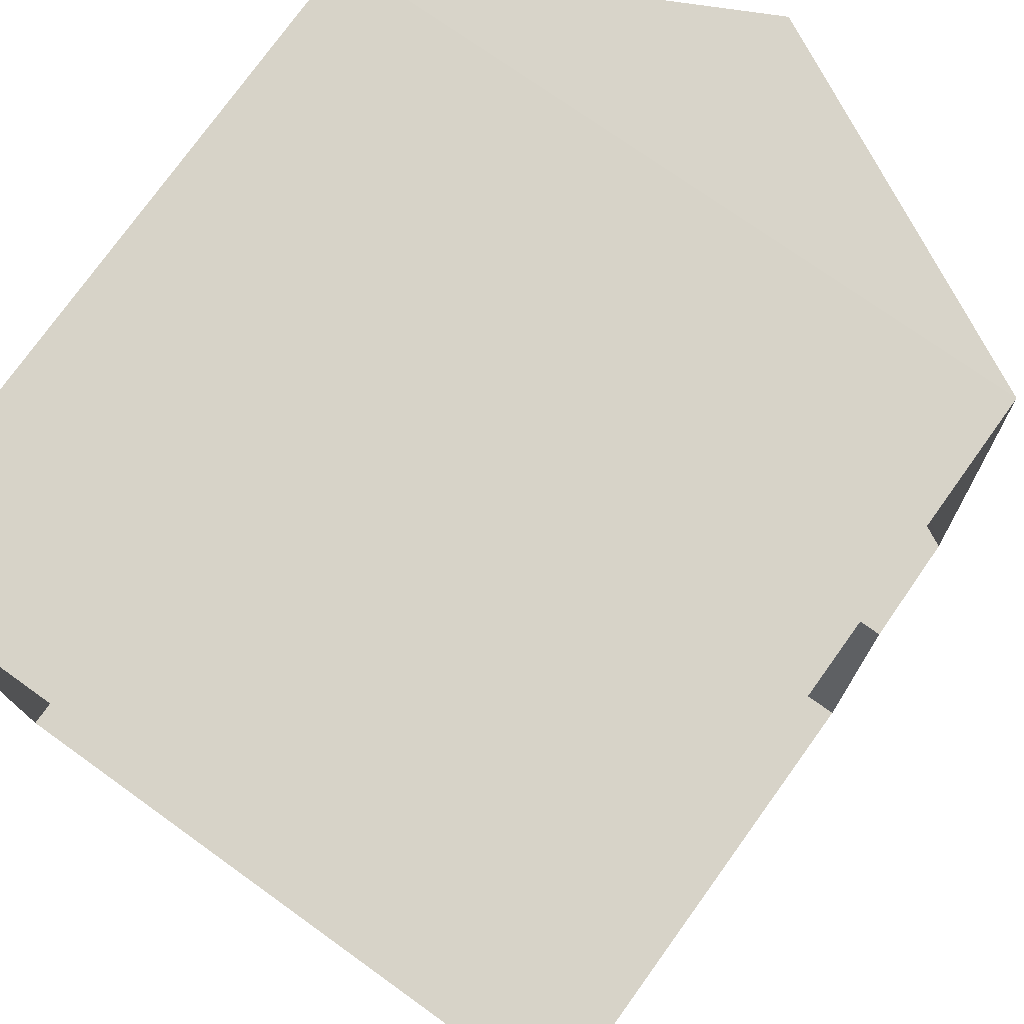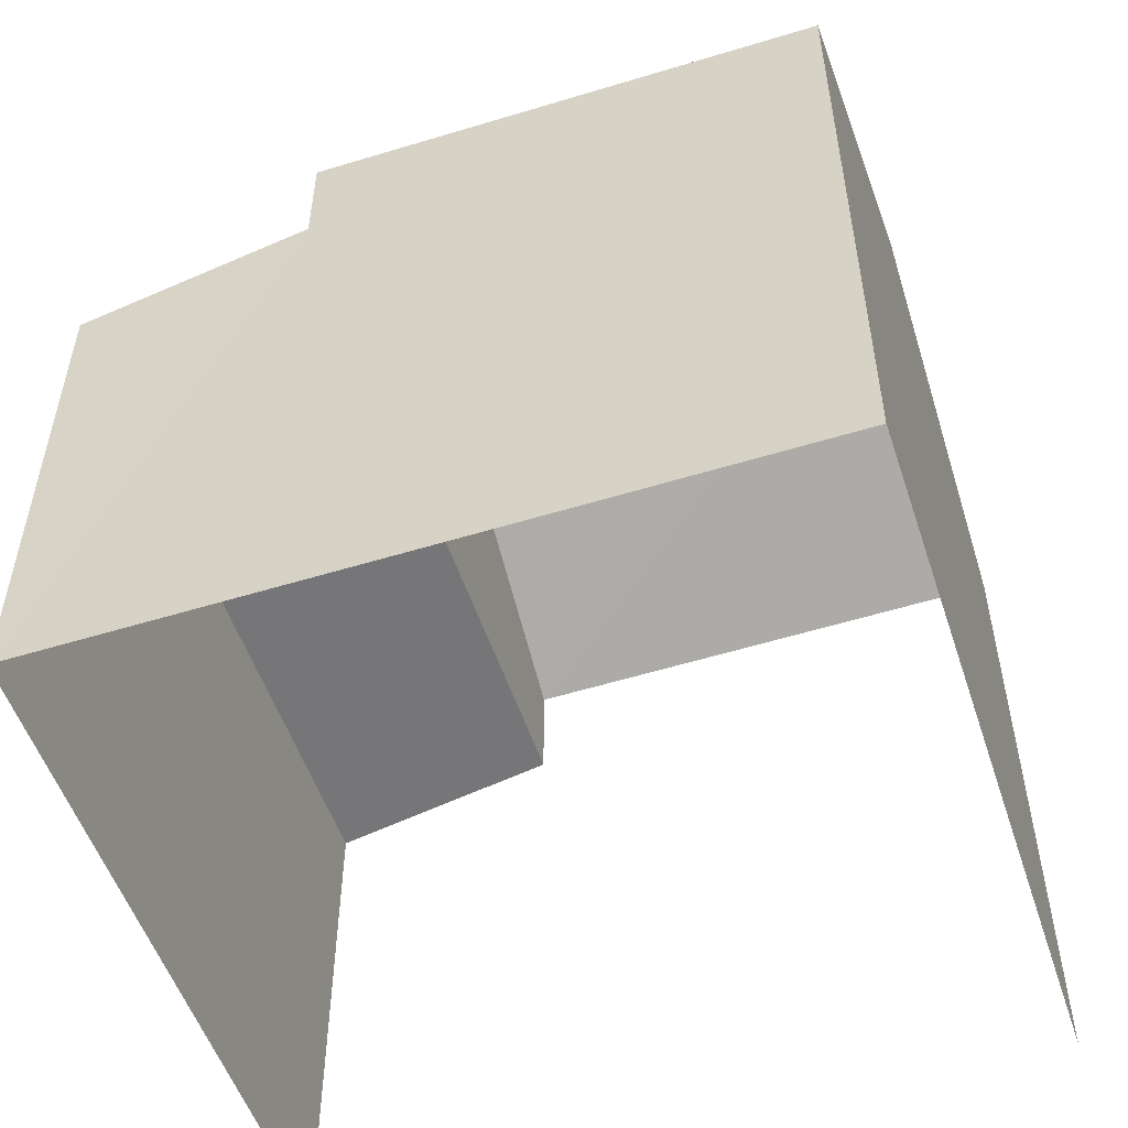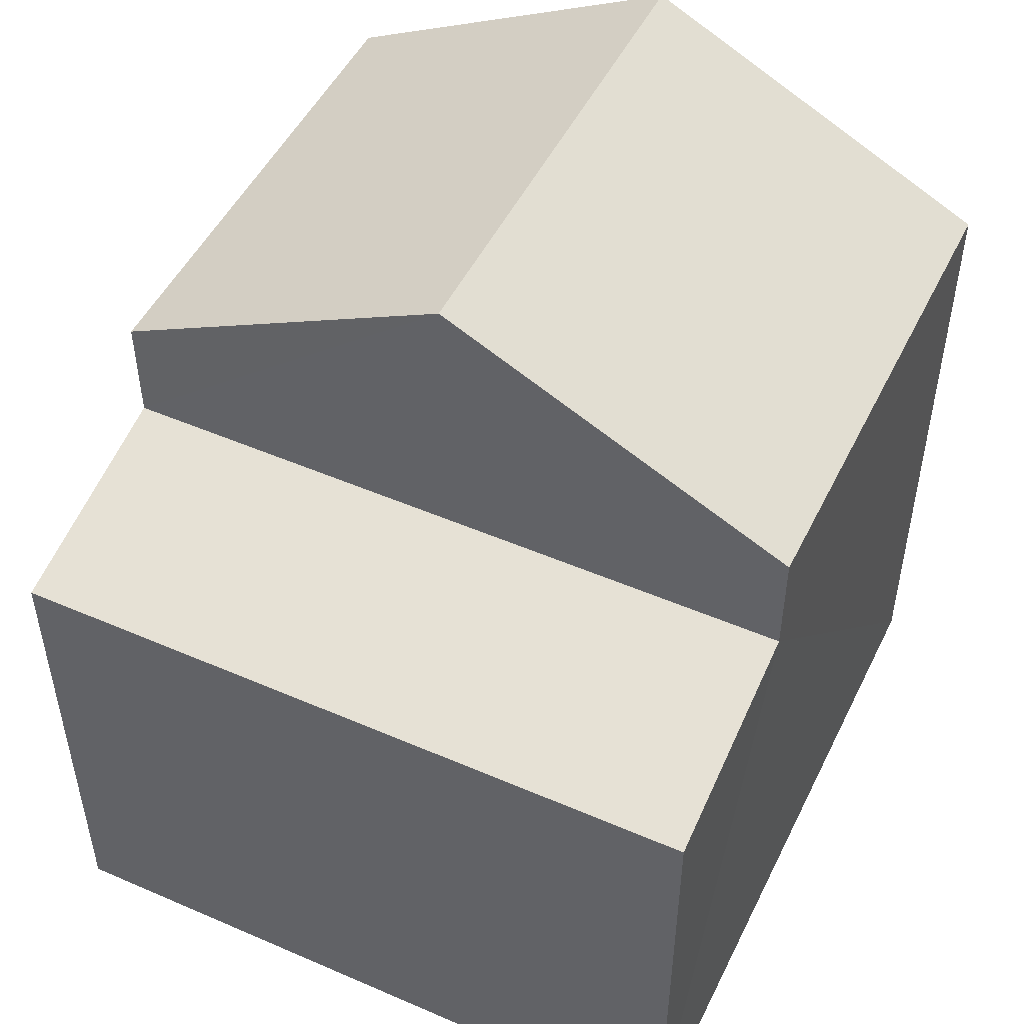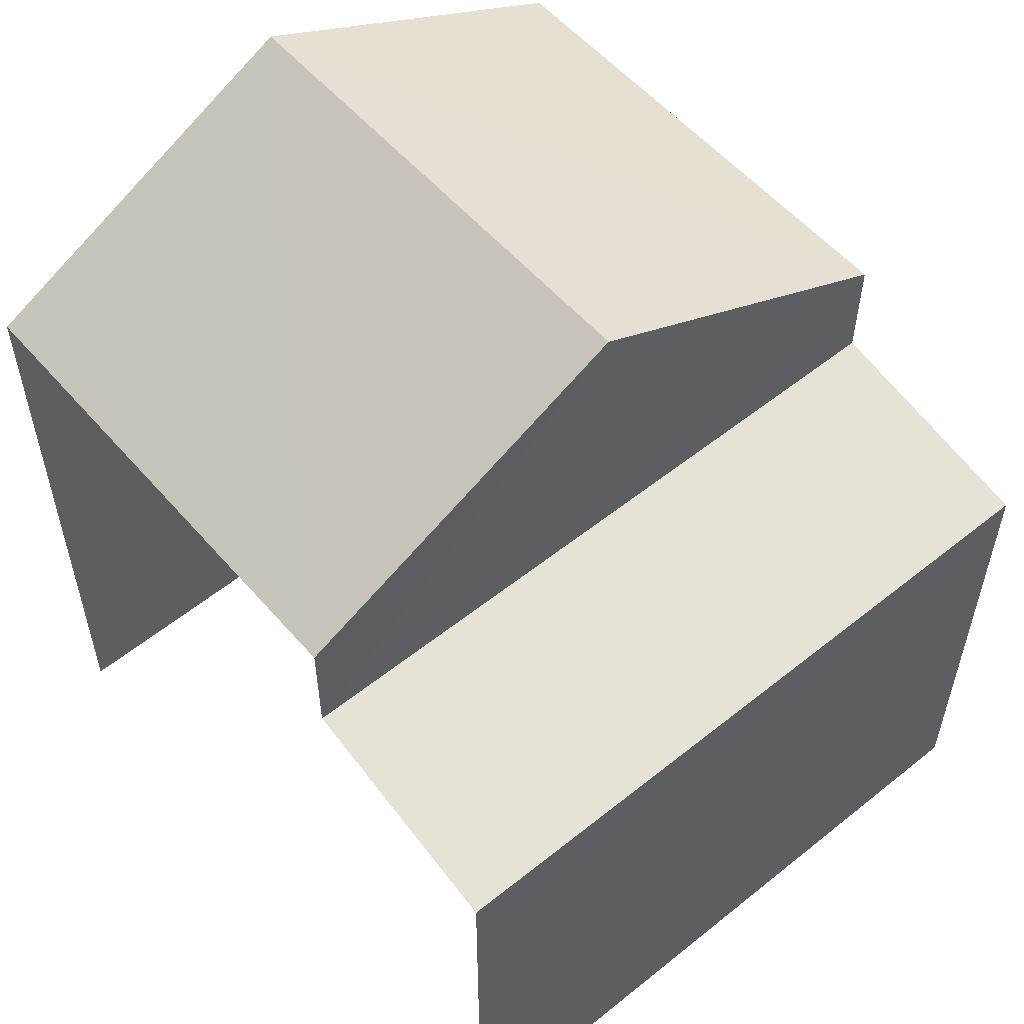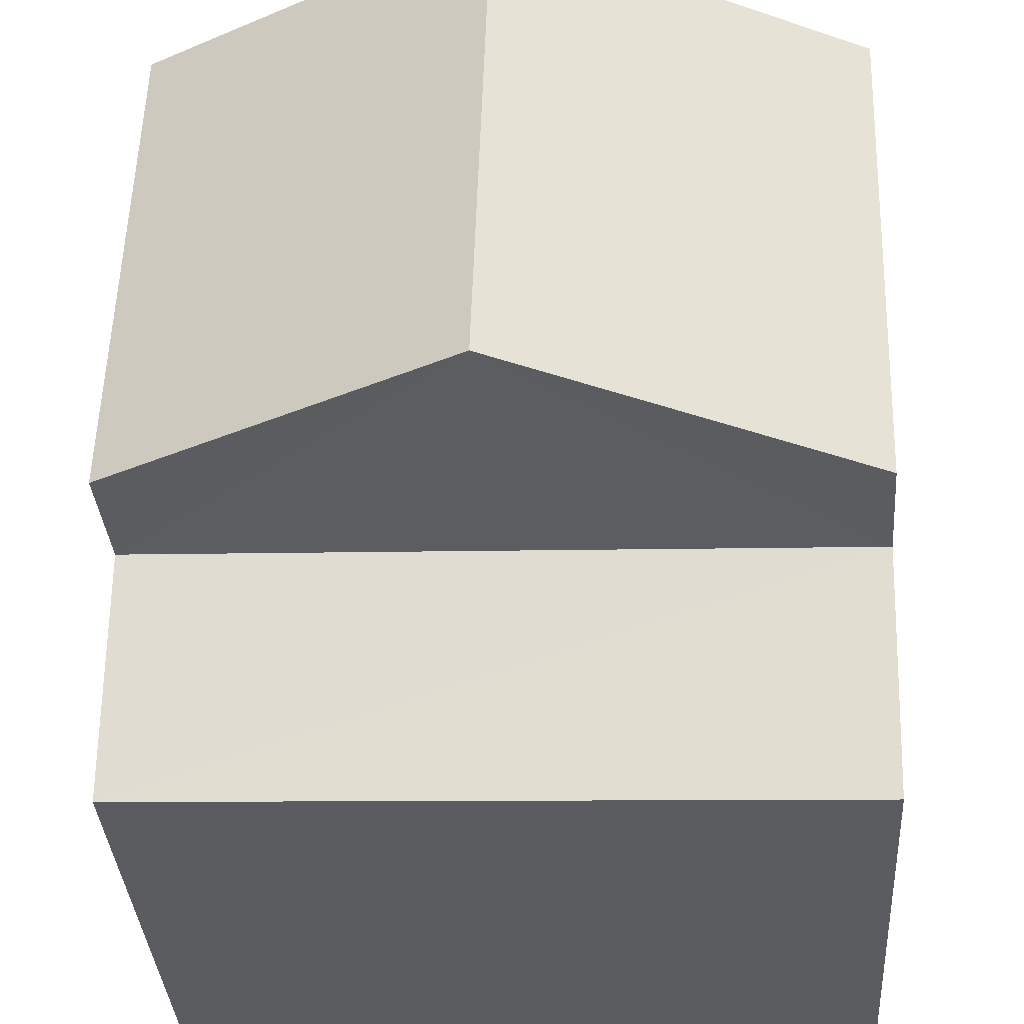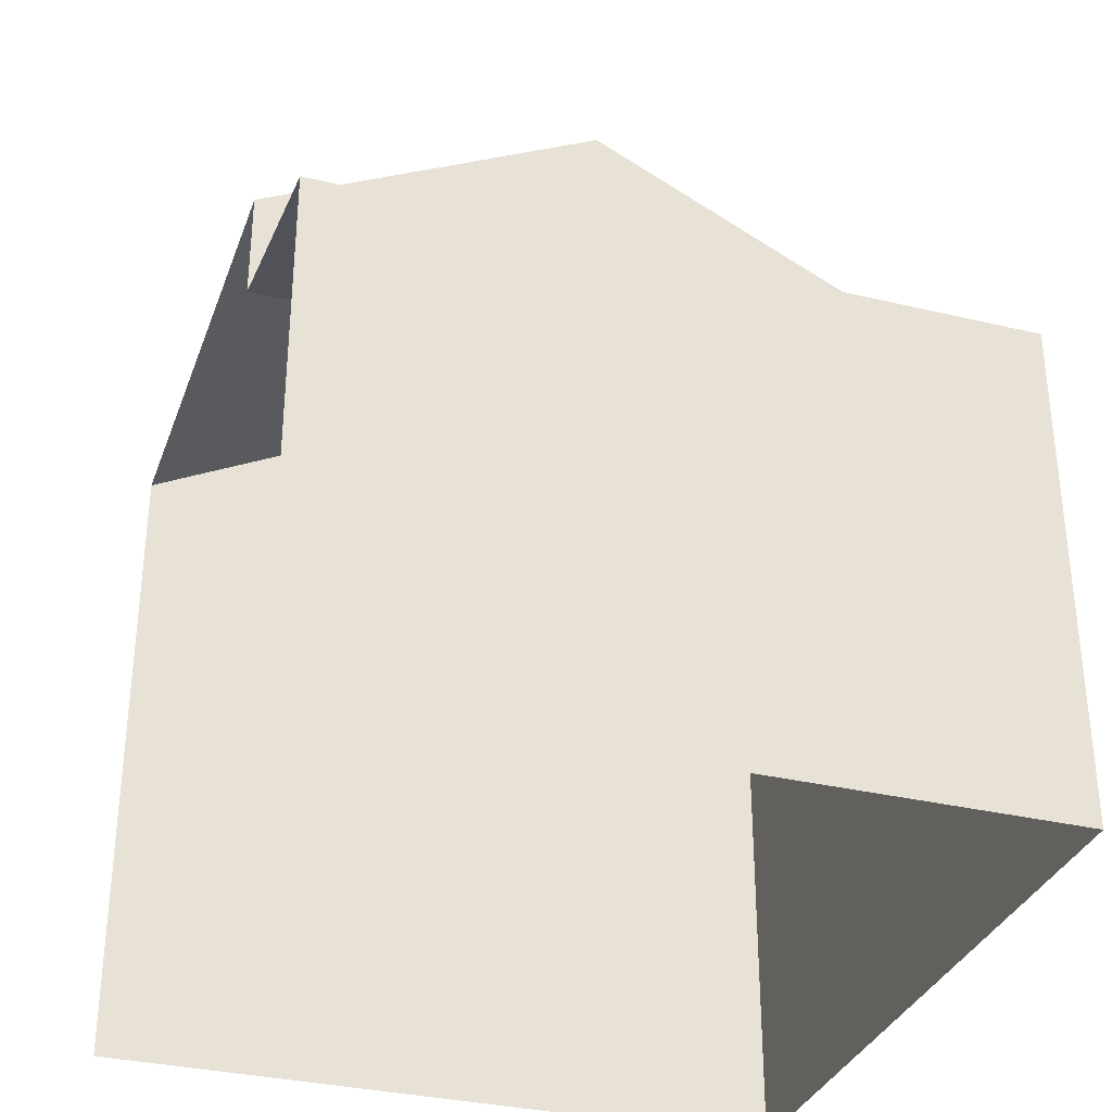
<metadata>
{"format":"obj","ext":"obj","renderer":"f3d","projection":"perspective","resolution":1024,"background":"white","views":[{"elev":76.4,"azim":-144.2,"up":"+Y"},{"elev":-53.1,"azim":106.2,"up":"+Z"},{"elev":49.9,"azim":23.5,"up":"+Z"},{"elev":55.6,"azim":-42.2,"up":"+Z"},{"elev":-35.1,"azim":3.8,"up":"+Y"},{"elev":-33.1,"azim":-20.3,"up":"+Z"}]}
</metadata>
<code>
v -3.723e+05 -1.036e+05 32.62
v -3.723e+05 -1.036e+05 32.62
v -3.723e+05 -1.036e+05 32.62
v -3.723e+05 -1.036e+05 32.62
v -3.723e+05 -1.036e+05 36.85
v -3.723e+05 -1.036e+05 36.48
v -3.723e+05 -1.036e+05 36.48
v -3.723e+05 -1.036e+05 36.85
v -3.723e+05 -1.036e+05 39.01
v -3.723e+05 -1.036e+05 37.69
v -3.723e+05 -1.036e+05 39.01
v -3.723e+05 -1.036e+05 37.69
v -3.723e+05 -1.036e+05 37.69
v -3.723e+05 -1.036e+05 37.69
f 1 2 3
f 4 1 3
f 10 12 8
f 12 2 8
f 8 1 6
f 8 2 1
f 5 6 7
f 5 8 6
f 9 10 11
f 9 12 10
f 13 14 9
f 11 13 9
f 7 1 4
f 7 6 1
f 14 3 12
f 14 12 9
f 3 2 12
f 14 5 3
f 3 5 4
f 14 13 5
f 4 5 7
f 10 8 11
f 8 5 11
f 5 13 11

</code>
